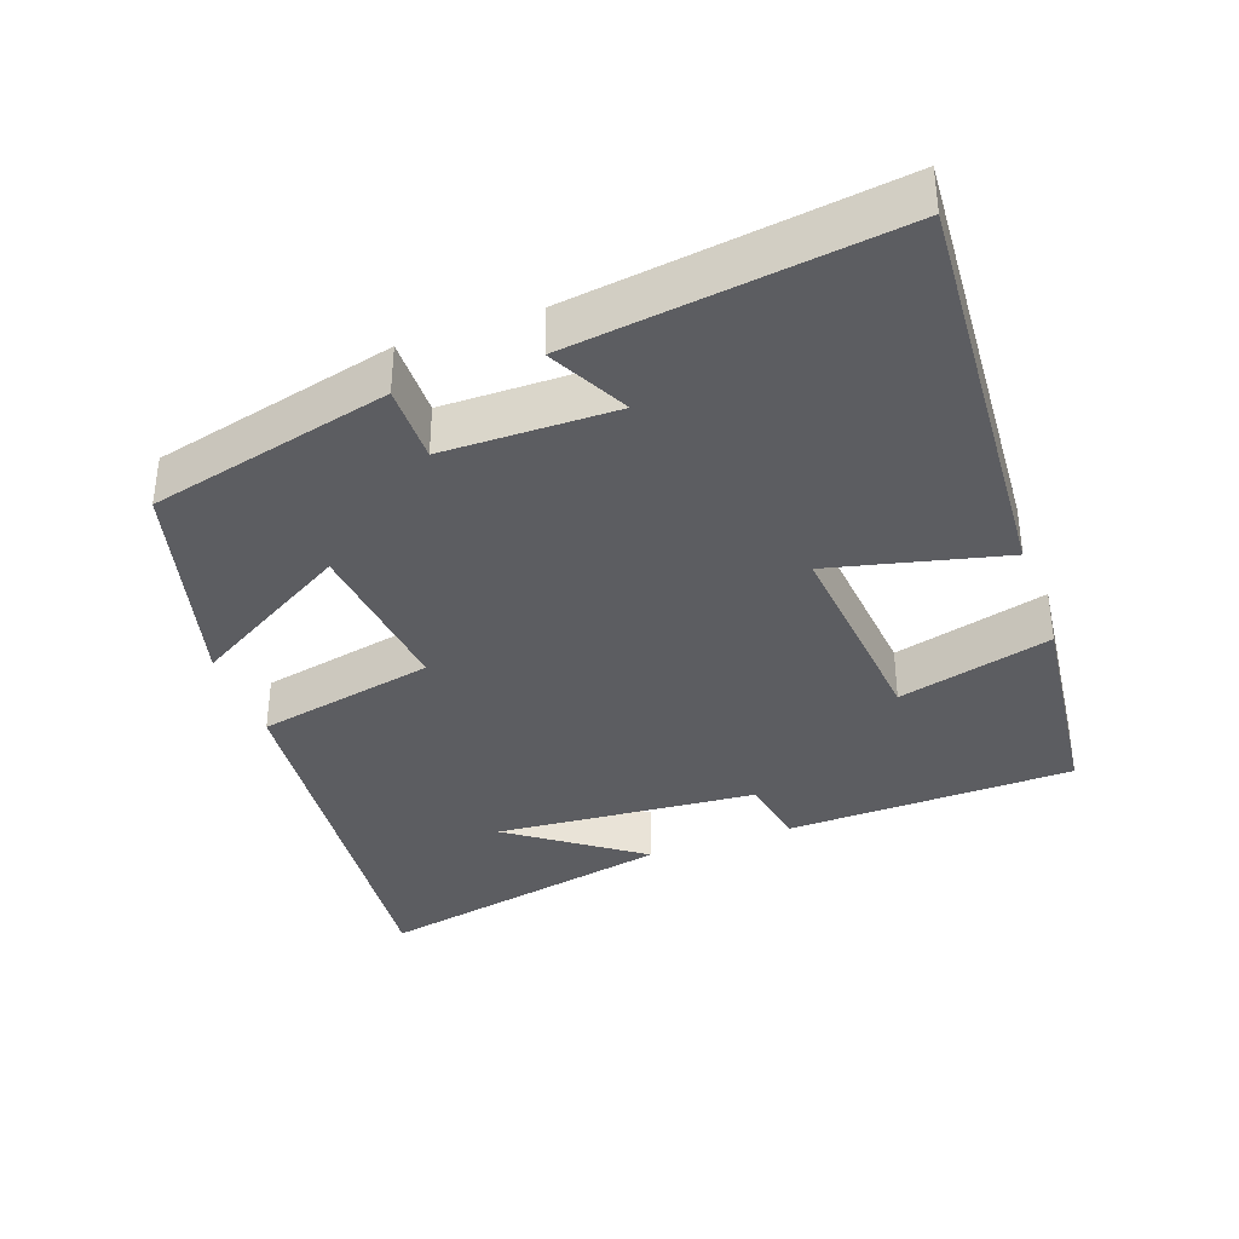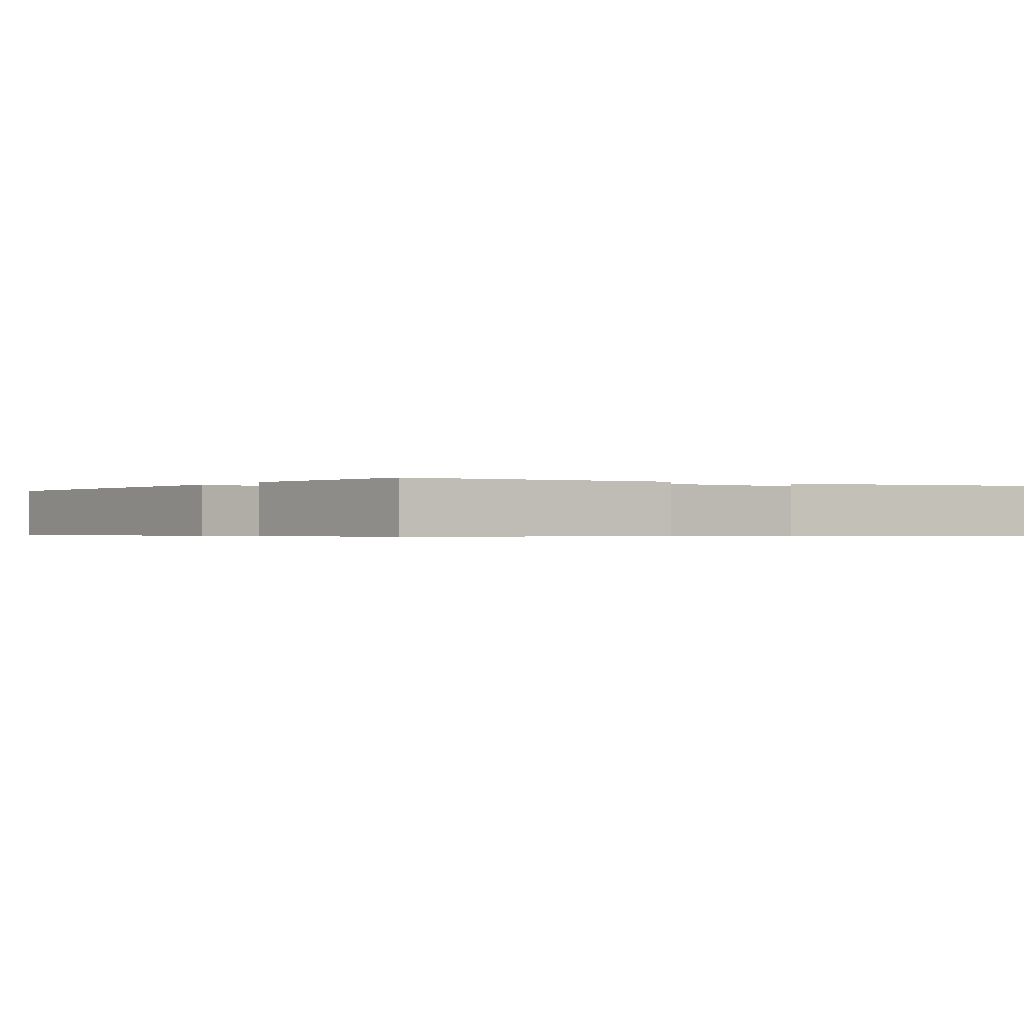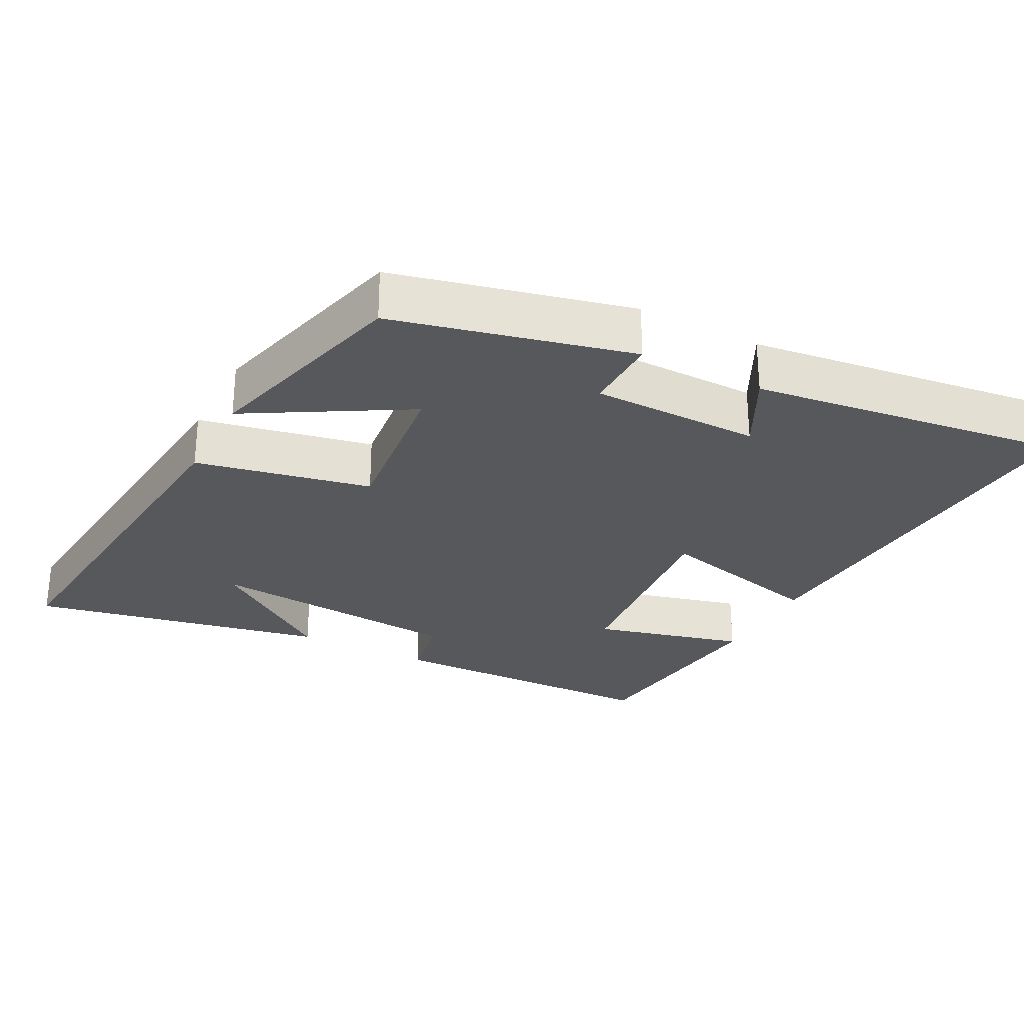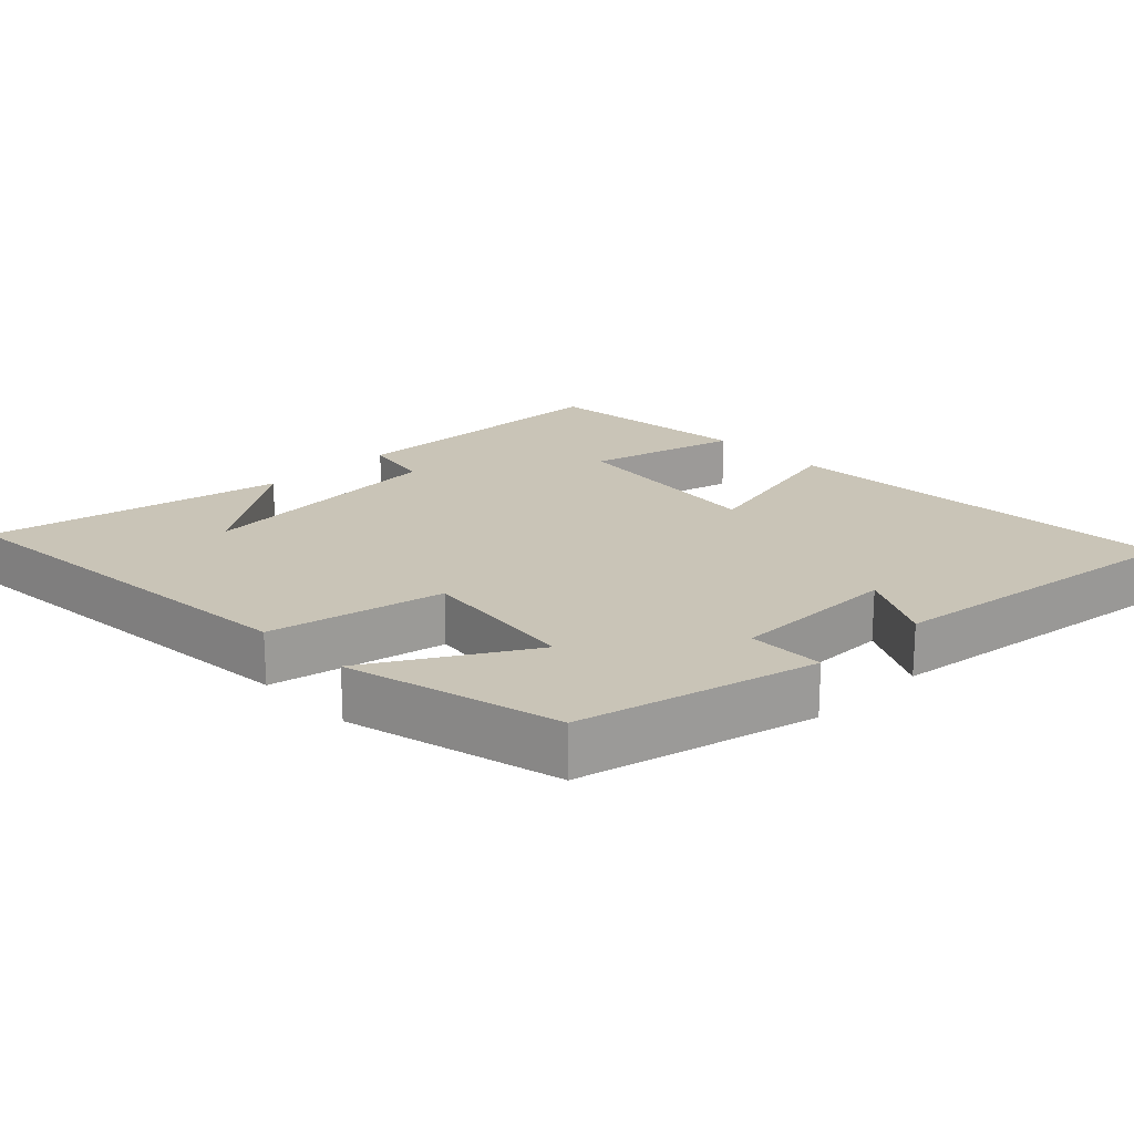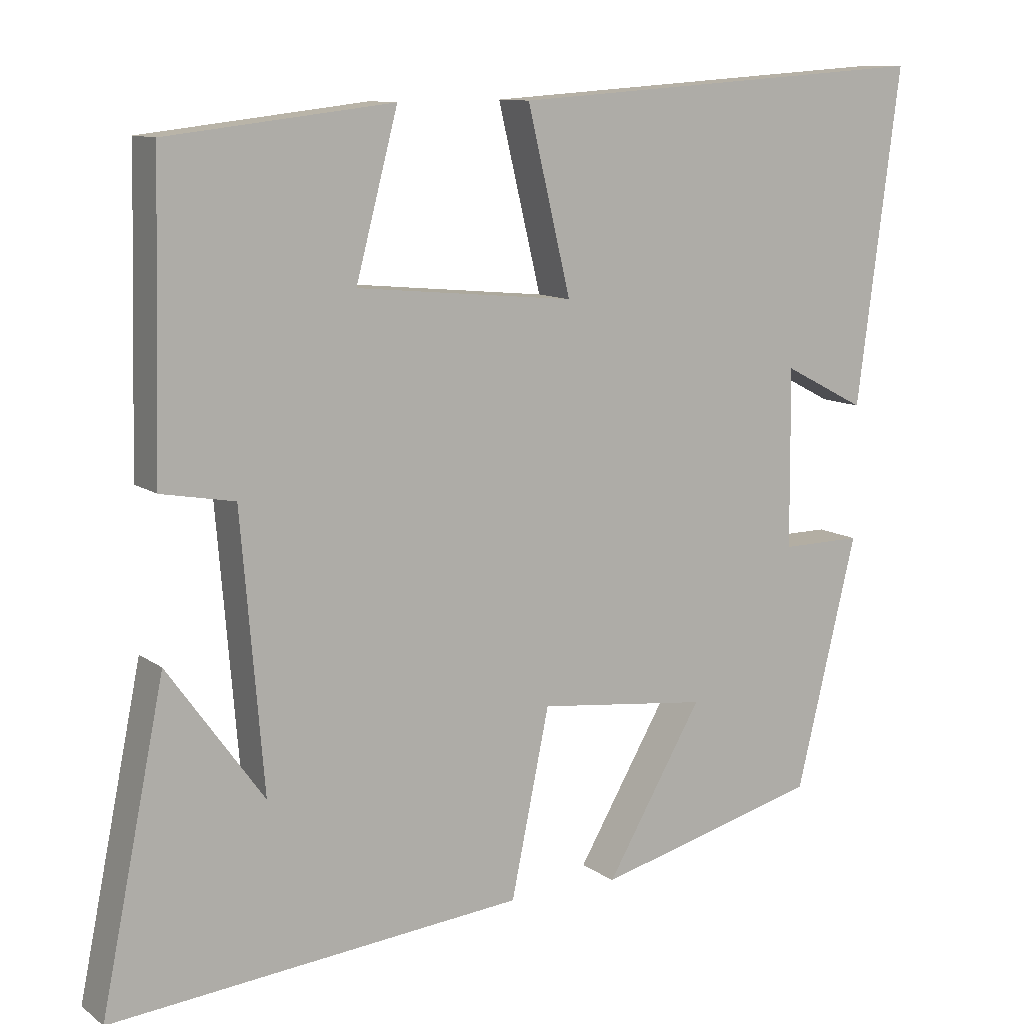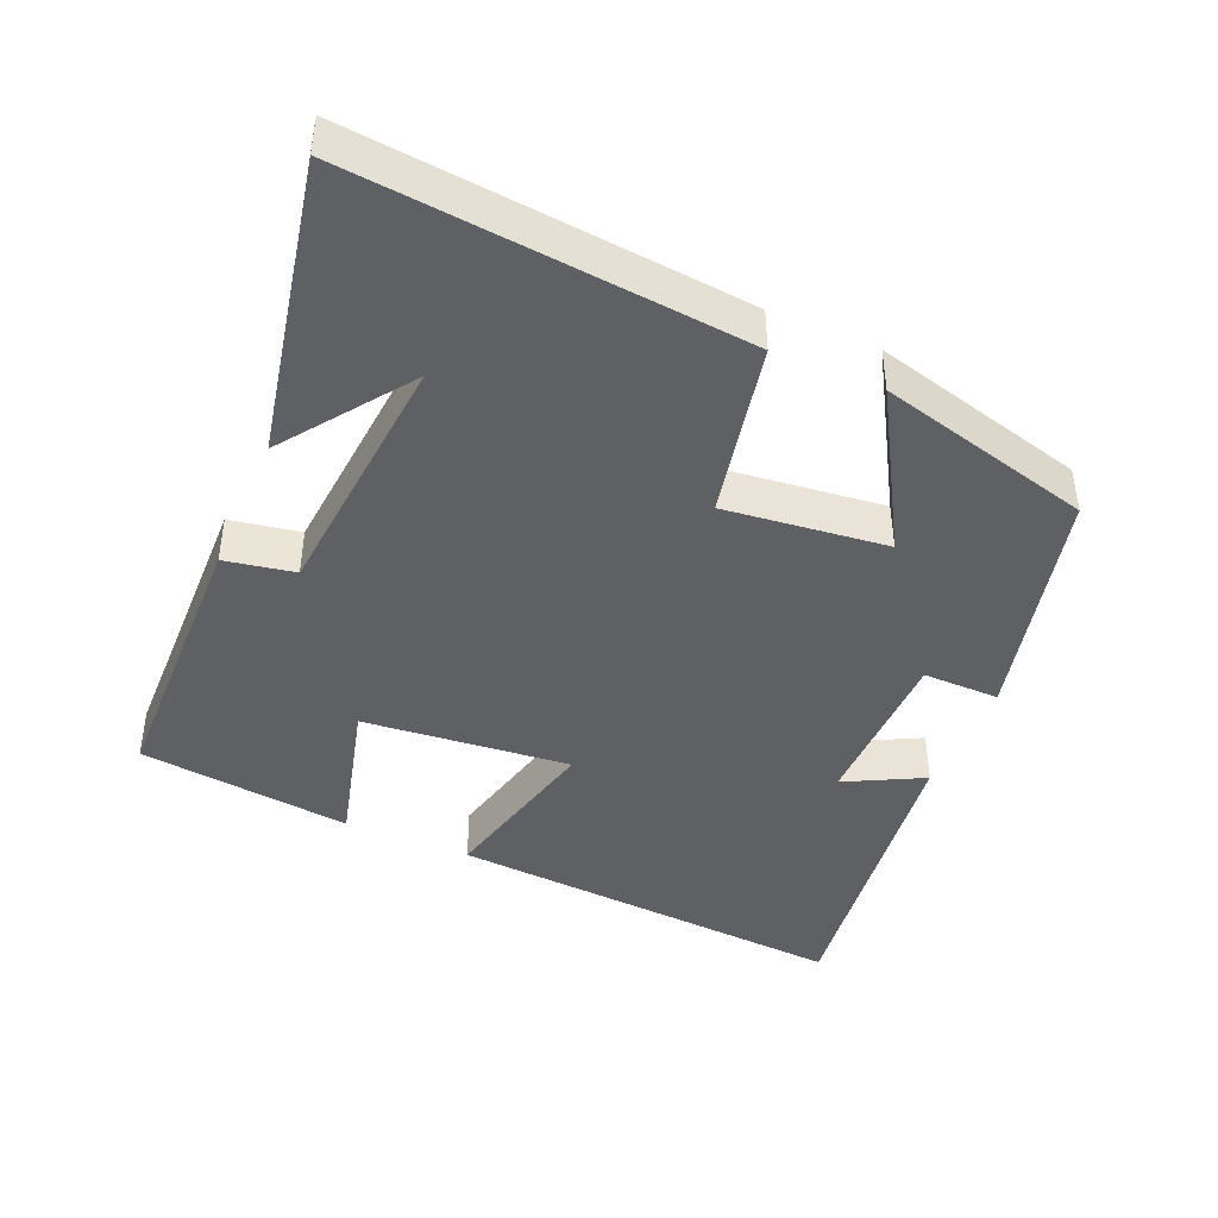
<metadata>
{"format":"obj","ext":"obj","renderer":"f3d","projection":"perspective","resolution":1024,"background":"white","views":[{"elev":-36.9,"azim":-70.2,"up":"+Y"},{"elev":-0.5,"azim":56.8,"up":"+Y"},{"elev":-28.3,"azim":-117.6,"up":"+Y"},{"elev":20.0,"azim":-133.9,"up":"+Y"},{"elev":10.7,"azim":149.3,"up":"+Z"},{"elev":-43.0,"azim":156.7,"up":"+Y"}]}
</metadata>
<code>
v 0.49 0.07 0.465
v 0.5 0.07 0.067
v 0.402 0.07 0.049
v 0.372 0.07 -0.313
v 0.5 0.07 -0.135
v 0.585 0.07 -0.552
v 0.033 0.07 -0.5
v -0.018 0.07 -0.253
v -0.246 0.07 -0.279
v -0.117 0.07 -0.5
v -0.419 0.07 -0.421
v -0.5 0.07 -0.086
v -0.392 0.07 -0.087
v -0.39 0.07 0.151
v -0.5 0.07 0.094
v -0.558 0.07 0.539
v 0.011 0.07 0.5
v -0.047 0.07 0.259
v 0.245 0.07 0.287
v 0.189 0.07 0.5
v 0.49 0 0.465
v 0.5 0 0.067
v 0.402 0 0.049
v 0.372 0 -0.313
v 0.5 0 -0.135
v 0.585 0 -0.552
v 0.033 0 -0.5
v -0.018 0 -0.253
v -0.246 0 -0.279
v -0.117 0 -0.5
v -0.419 0 -0.421
v -0.5 0 -0.086
v -0.392 0 -0.087
v -0.39 0 0.151
v -0.5 0 0.094
v -0.558 0 0.539
v 0.011 0 0.5
v -0.047 0 0.259
v 0.245 0 0.287
v 0.189 0 0.5
f 1 2 3
f 20 1 3
f 19 20 3
f 18 19 3 4
f 16 17 18
f 16 18 4
f 14 15 16
f 14 16 4
f 13 14 4
f 11 12 13
f 10 11 13
f 9 10 13
f 8 9 13
f 8 13 4
f 7 8 4
f 6 7 4
f 4 5 6
f 23 22 21
f 23 21 40
f 23 40 39
f 24 23 39 38
f 38 37 36
f 24 38 36
f 36 35 34
f 24 36 34
f 24 34 33
f 33 32 31
f 33 31 30
f 33 30 29
f 33 29 28
f 24 33 28
f 24 28 27
f 24 27 26
f 26 25 24
f 1 21 22 2
f 2 22 23 3
f 3 23 24 4
f 4 24 25 5
f 5 25 26 6
f 6 26 27 7
f 7 27 28 8
f 8 28 29 9
f 9 29 30 10
f 10 30 31 11
f 11 31 32 12
f 12 32 33 13
f 13 33 34 14
f 14 34 35 15
f 15 35 36 16
f 16 36 37 17
f 17 37 38 18
f 18 38 39 19
f 19 39 40 20
f 20 40 21 1

</code>
